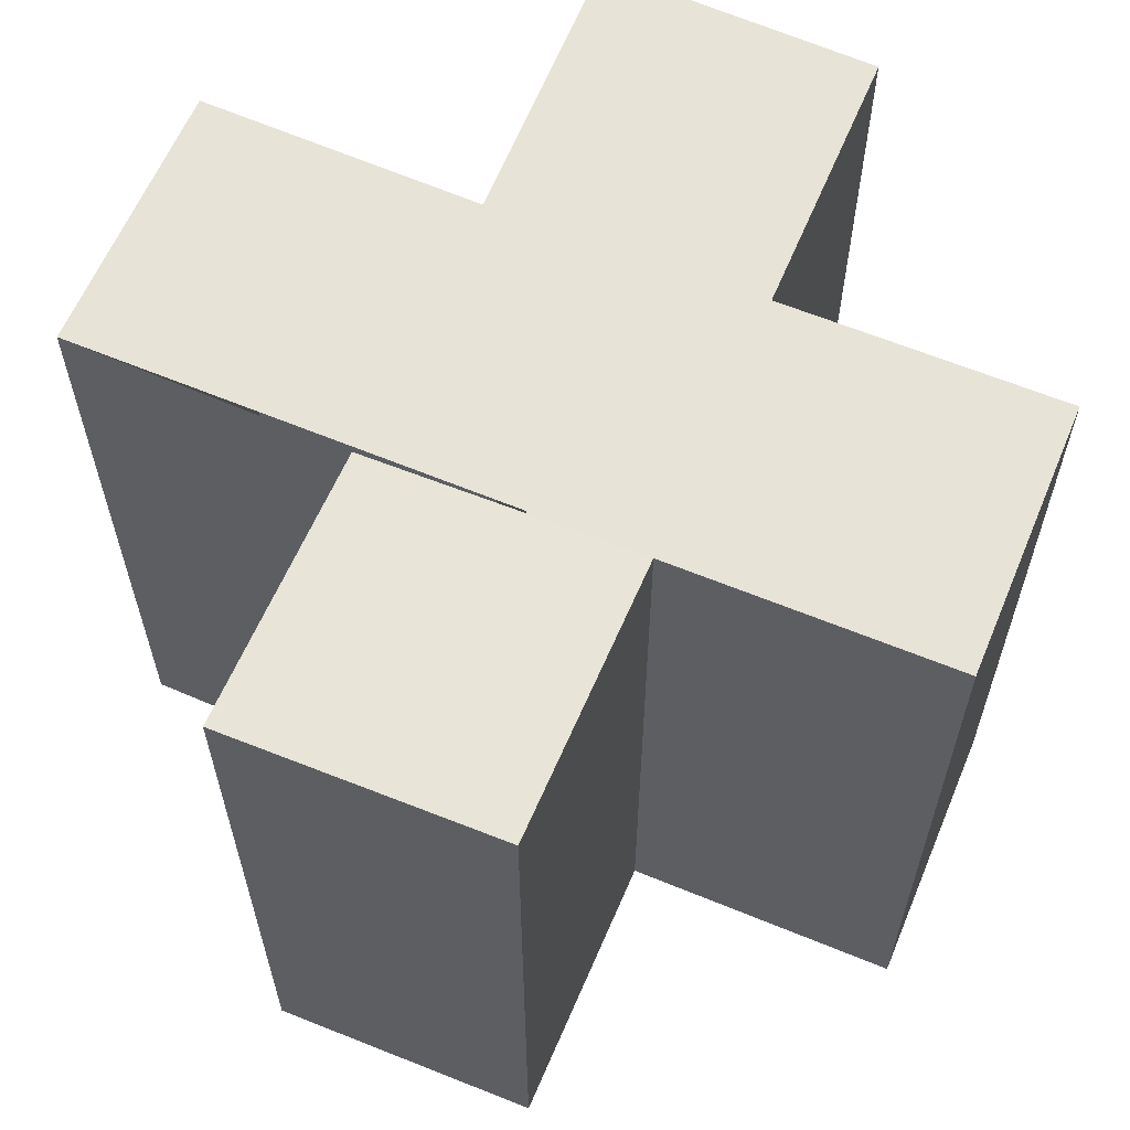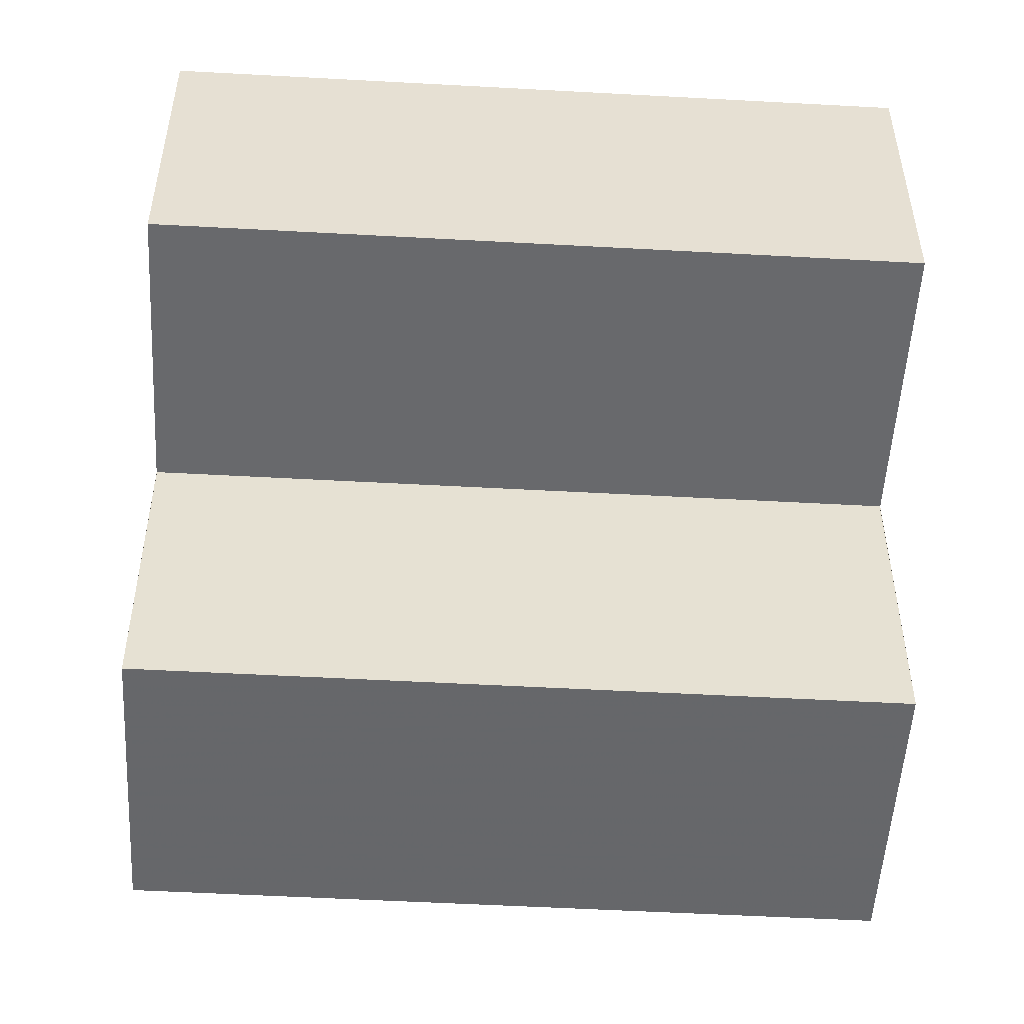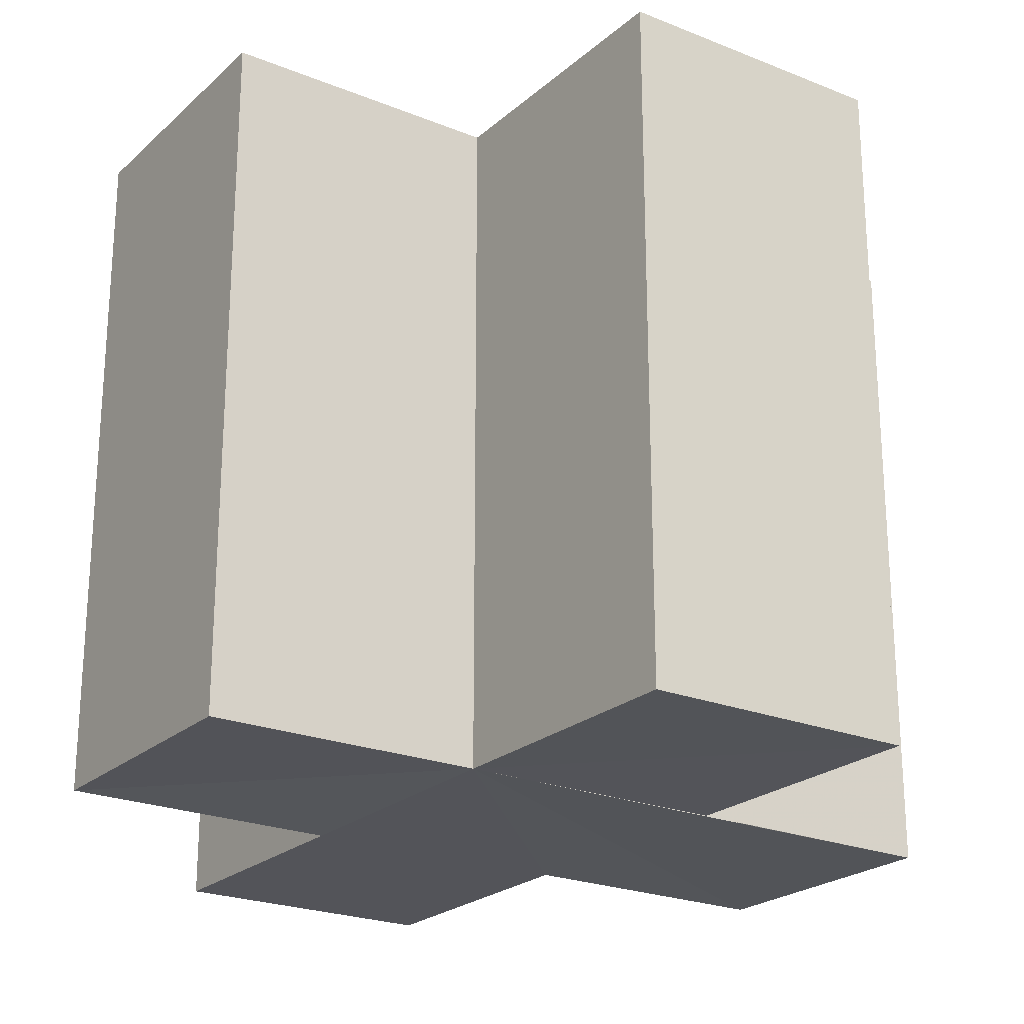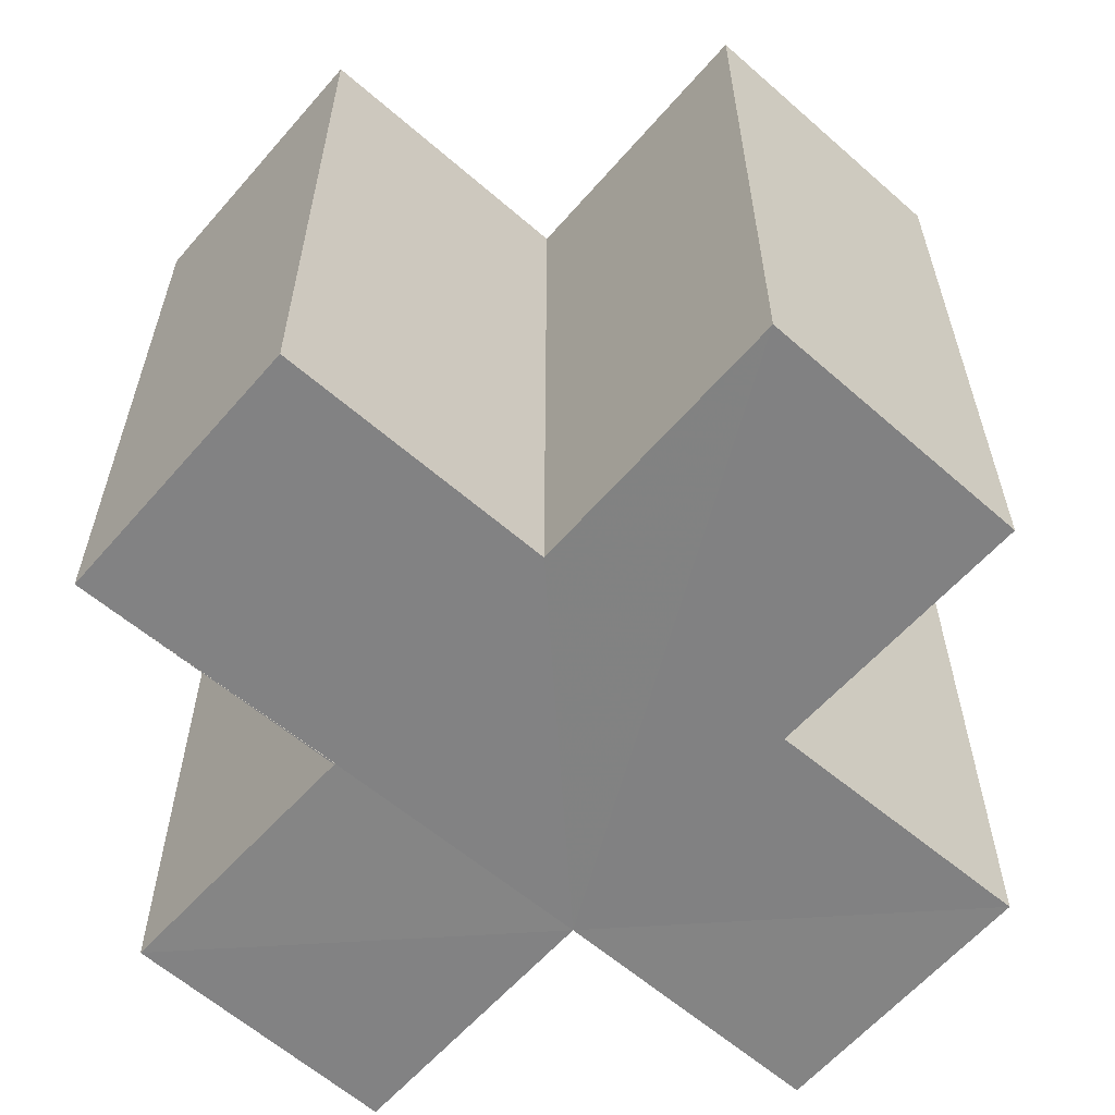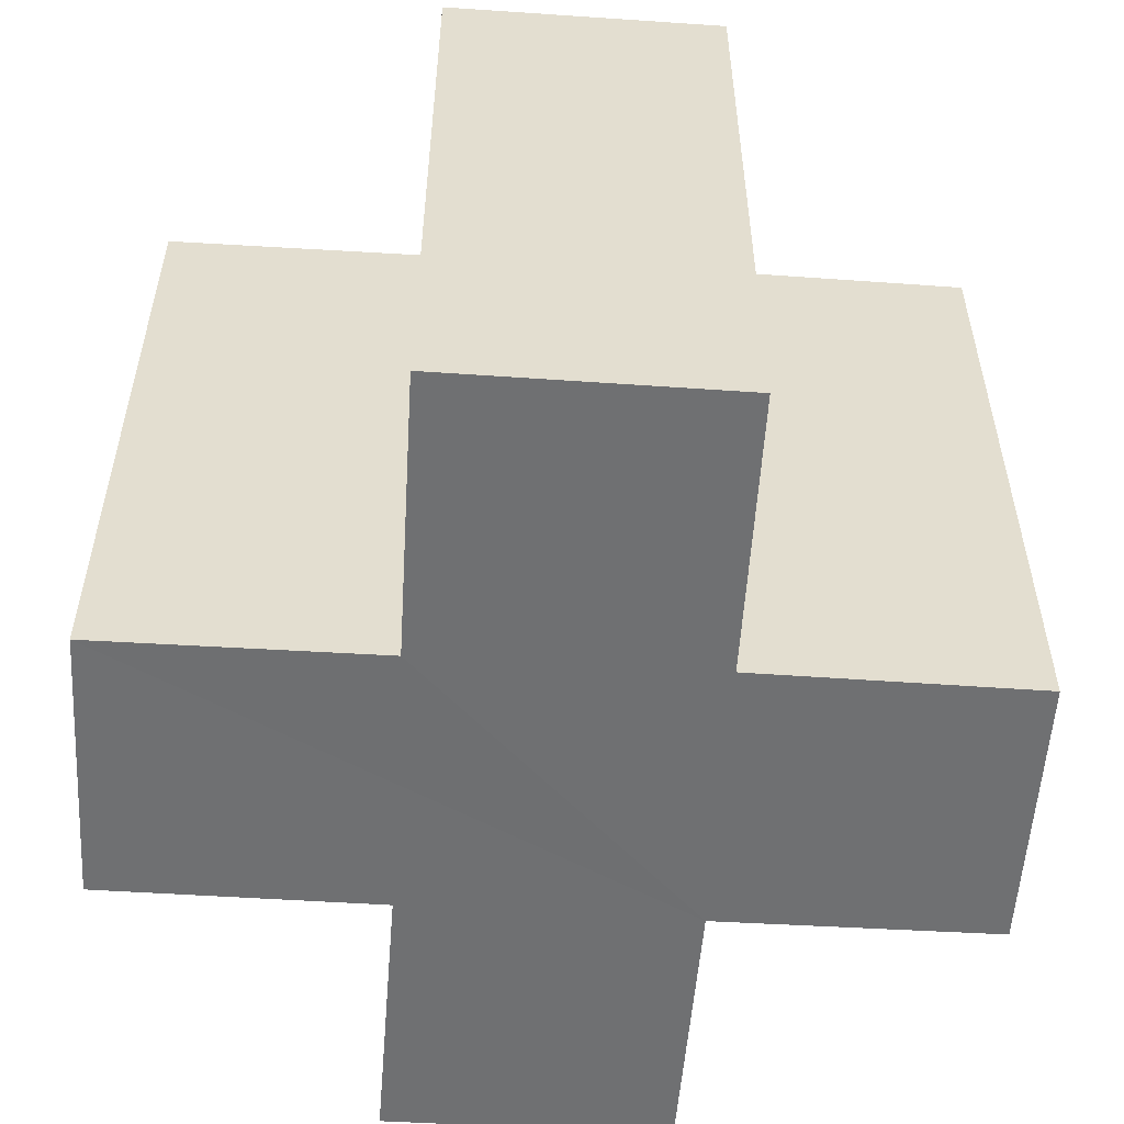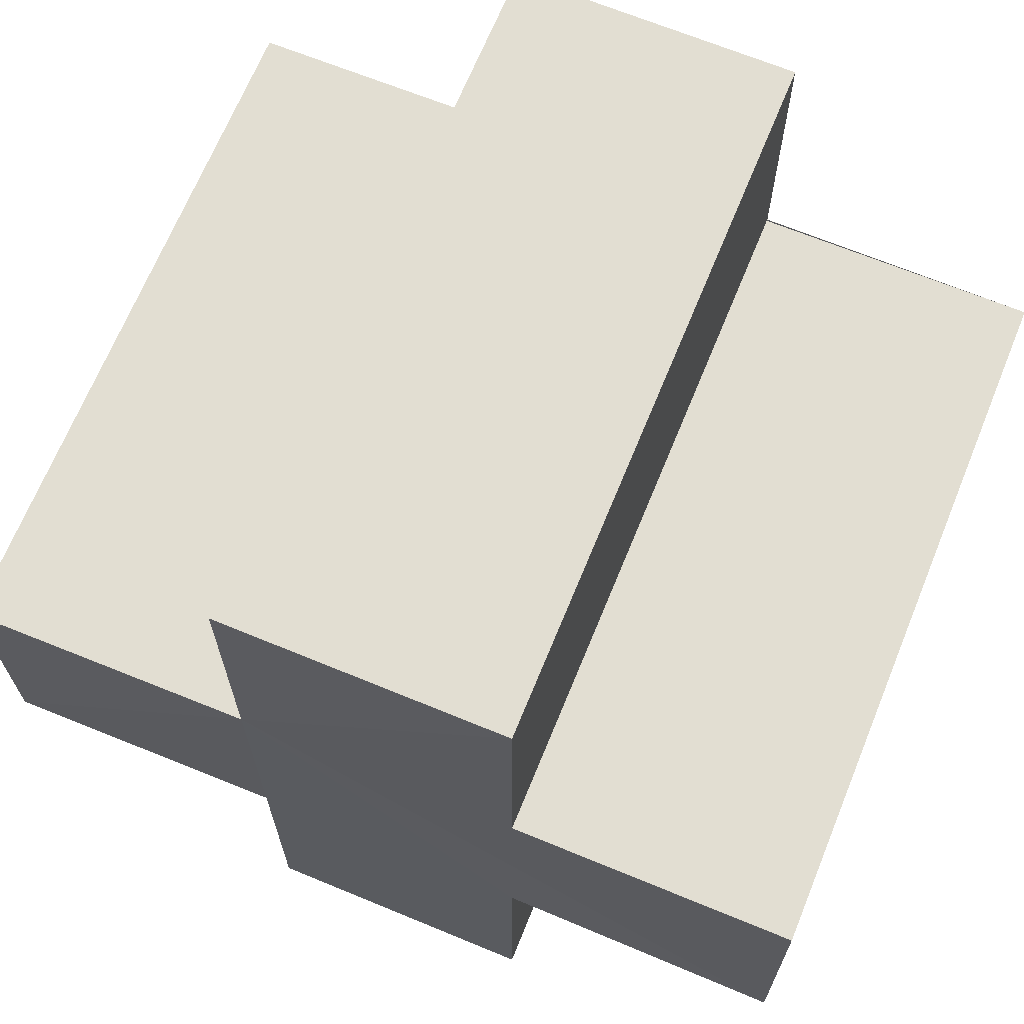
<metadata>
{"format":"obj","ext":"obj","renderer":"f3d","projection":"perspective","resolution":1024,"background":"white","views":[{"elev":61.8,"azim":112.8,"up":"+Z"},{"elev":-52.0,"azim":86.8,"up":"+Y"},{"elev":-23.4,"azim":145.3,"up":"+Z"},{"elev":-60.5,"azim":-41.2,"up":"+Z"},{"elev":-54.8,"azim":-3.8,"up":"+Z"},{"elev":67.8,"azim":-157.5,"up":"+Y"}]}
</metadata>
<code>
o 1702
v 2196 1882 14.17
v 2196 1882 14.17
v 2196 1882 14.19
v 2196 1882 14.19
v 2196 1882 14.17
v 2196 1882 14.19
v 2196 1882 14.19
v 2196 1882 14.19
v 2196 1882 14.19
v 2196 1882 14.19
v 2196 1882 14.19
v 2196 1882 14.17
v 2196 1882 14.17
v 2196 1882 14.17
v 2196 1882 14.17
v 2196 1882 14.17
v 2196 1882 14.17
v 2196 1882 14.19
v 2196 1882 14.19
v 2196 1882 14.19
v 2196 1882 14.19
v 2196 1882 14.19
v 2196 1882 14.19
v 2196 1882 14.19
v 2196 1882 14.17
v 2196 1882 14.19
v 2196 1882 14.19
v 2196 1882 14.19
v 2196 1882 14.19
v 2196 1882 14.17
v 2196 1882 14.17
v 2196 1882 14.19
v 2196 1882 14.19
v 2196 1882 14.17
v 2196 1882 14.17
v 2196 1882 14.17
v 2196 1882 14.19
v 2196 1882 14.19
v 2196 1882 14.17
v 2196 1882 14.17
v 2196 1882 14.17
v 2196 1882 14.17
v 2196 1882 14.19
v 2196 1882 14.19
v 2196 1882 14.17
v 2196 1882 14.17
v 2196 1882 14.19
v 2196 1882 14.19
v 2196 1882 14.17
v 2196 1882 14.17
v 2196 1882 14.17
v 2196 1882 14.19
v 2196 1882 14.19
v 2196 1882 14.17
v 2196 1882 14.17
v 2196 1882 14.17
v 2196 1882 14.17
v 2196 1882 14.17
v 2196 1882 14.19
v 2196 1882 14.17
v 2196 1882 14.19
v 2196 1882 14.17
v 2196 1882 14.17
v 2196 1882 14.19
v 2196 1882 14.19
v 2196 1882 14.17
v 2196 1882 14.17
v 2196 1882 14.17
v 2196 1882 14.17
v 2196 1882 14.19
v 2196 1882 14.19
v 2196 1882 14.17
v 2196 1882 14.17
v 2196 1882 14.17
v 2196 1882 14.17
v 2196 1882 14.19
f 1 2 3
f 4 5 6
f 7 6 8
f 9 8 10
f 11 12 10
f 13 14 11
f 15 16 9
f 9 17 18
f 7 19 20
f 7 21 19
f 7 22 21
f 7 23 22
f 24 25 23
f 7 26 27
f 28 29 26
f 30 31 25
f 32 31 33
f 34 35 32
f 30 36 31
f 37 36 38
f 39 40 37
f 30 41 36
f 30 42 41
f 43 42 44
f 45 46 43
f 47 41 48
f 49 50 47
f 30 51 5
f 52 51 53
f 54 55 52
f 56 57 51
f 58 56 59
f 59 60 61
f 30 62 63
f 64 62 65
f 66 67 64
f 68 63 69
f 70 63 71
f 72 73 70
f 74 75 76

</code>
